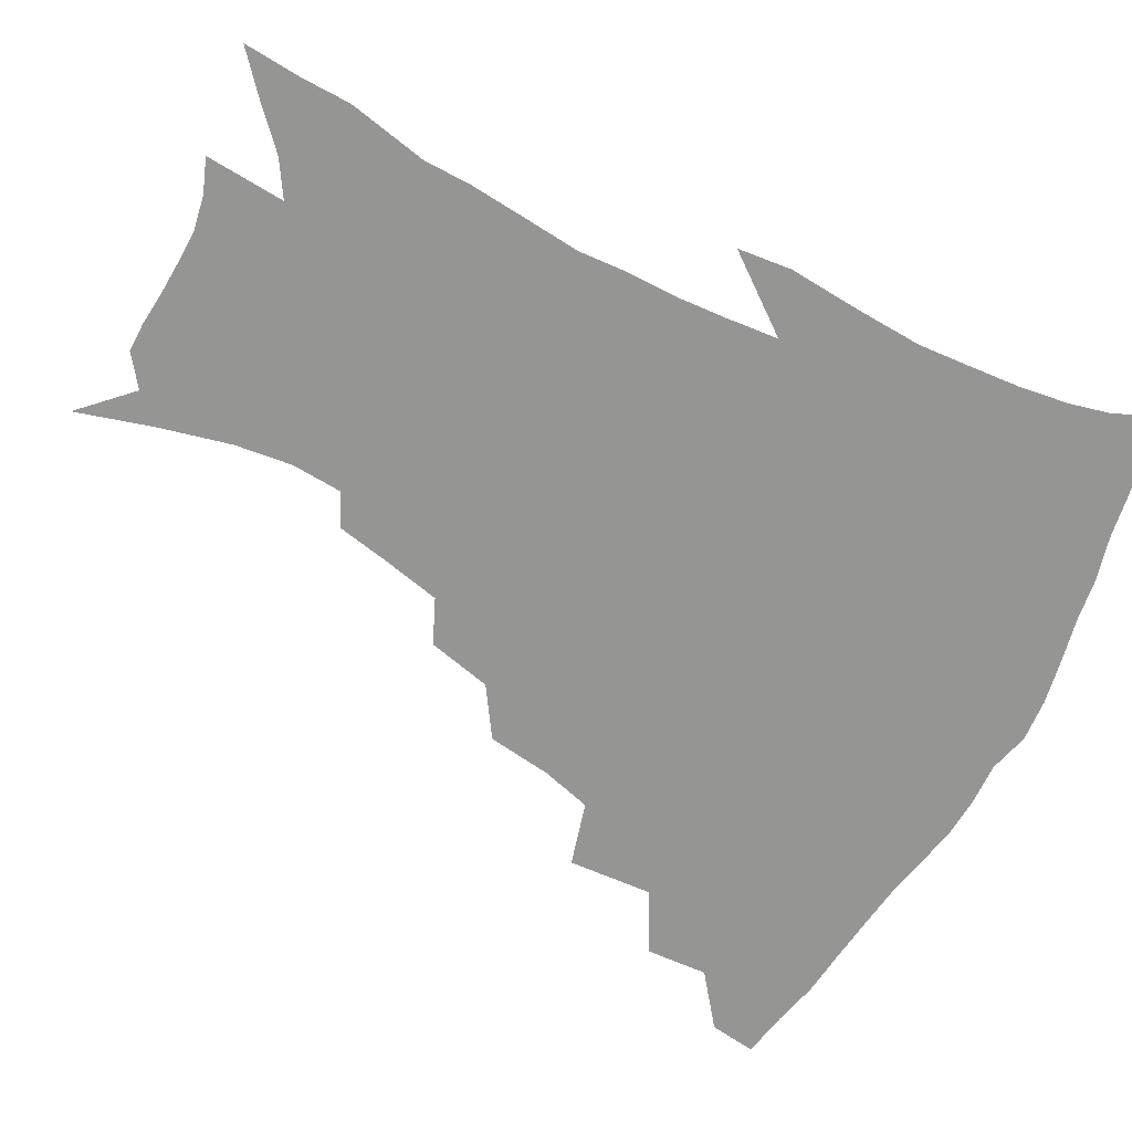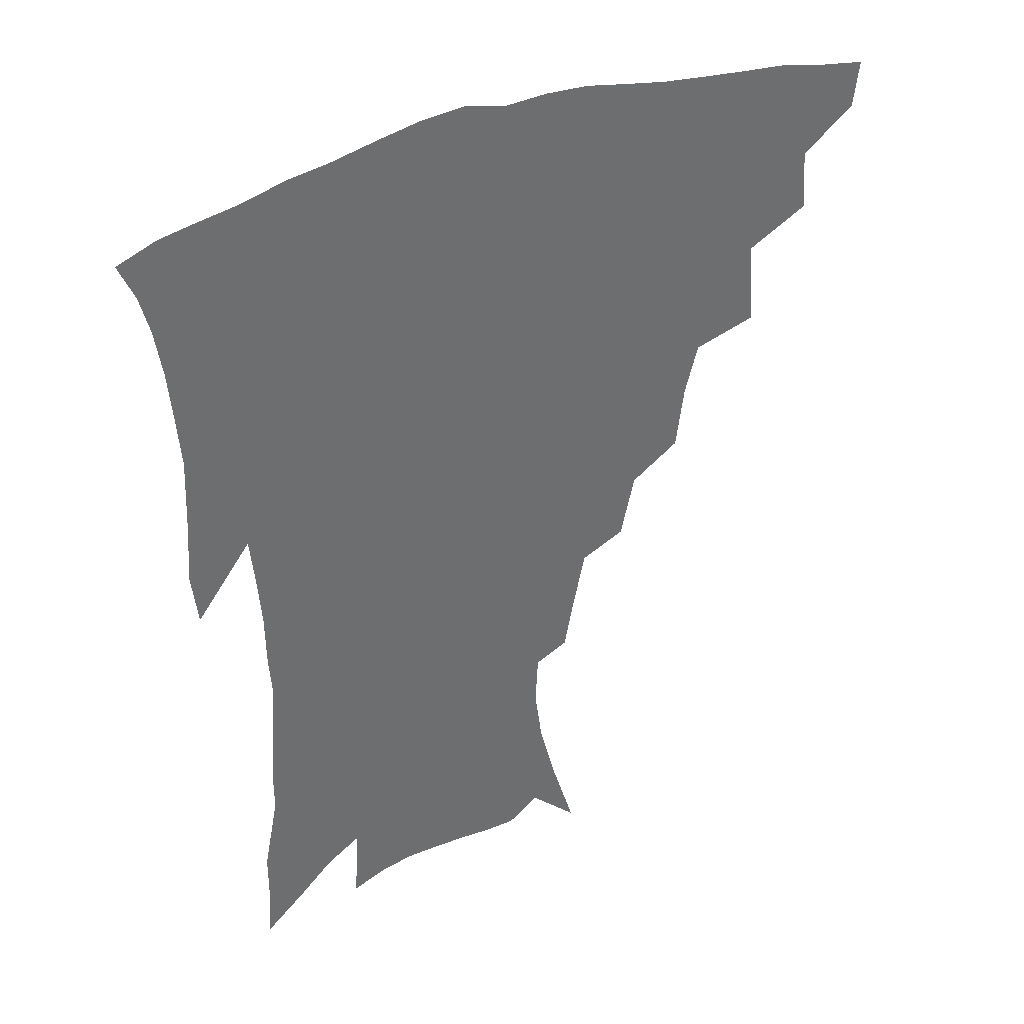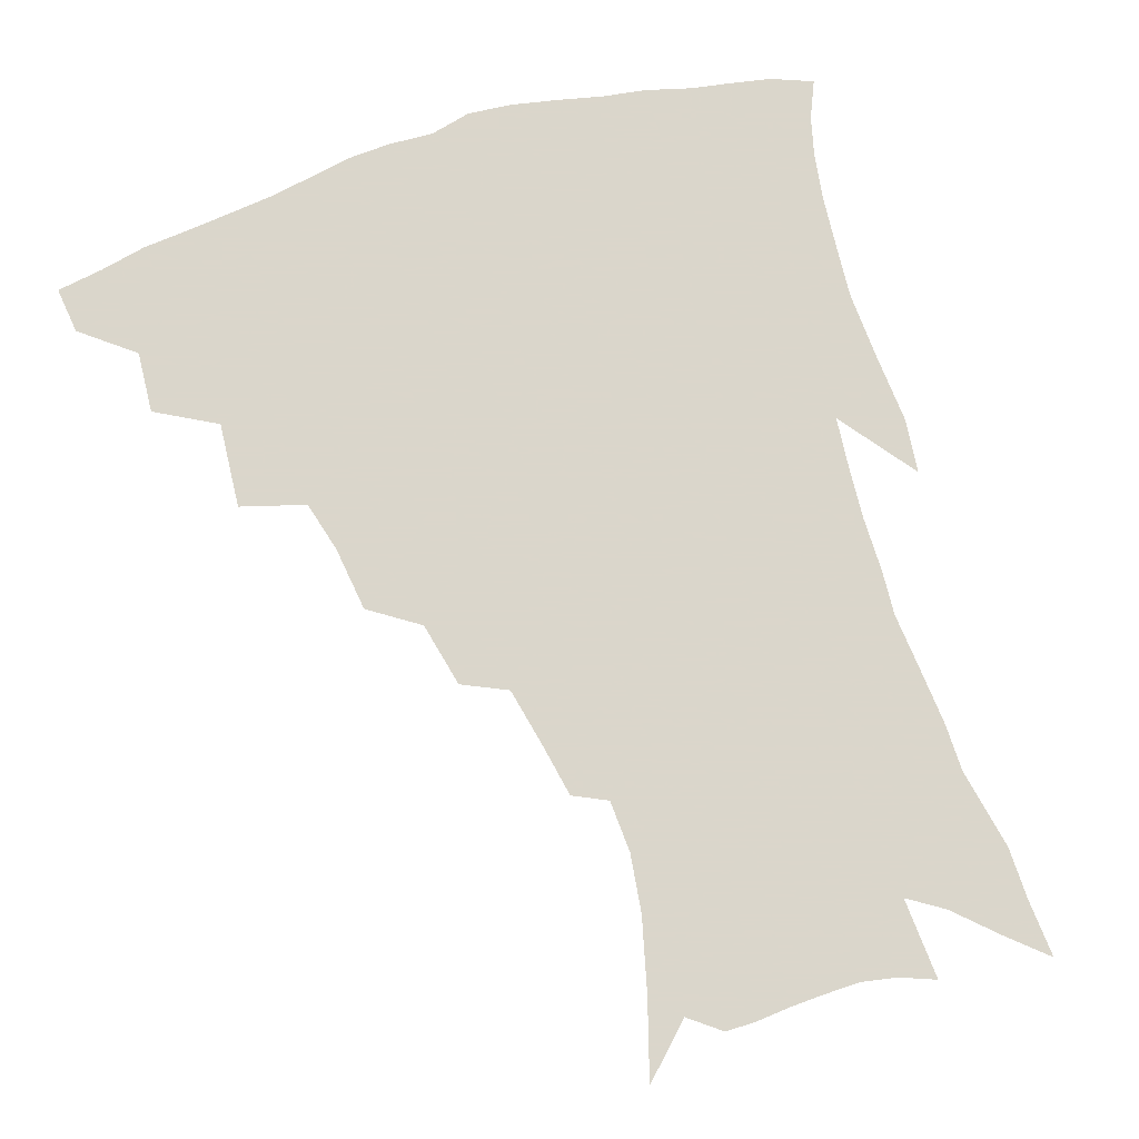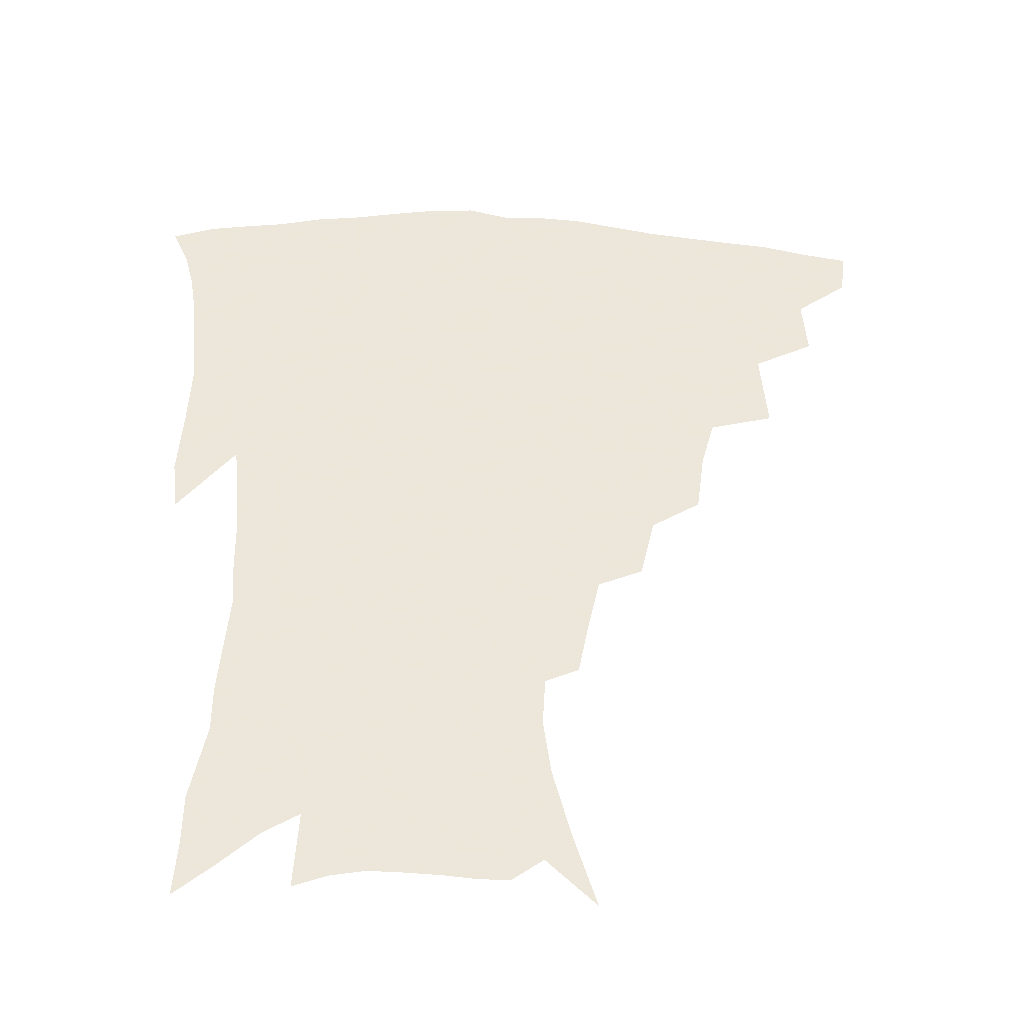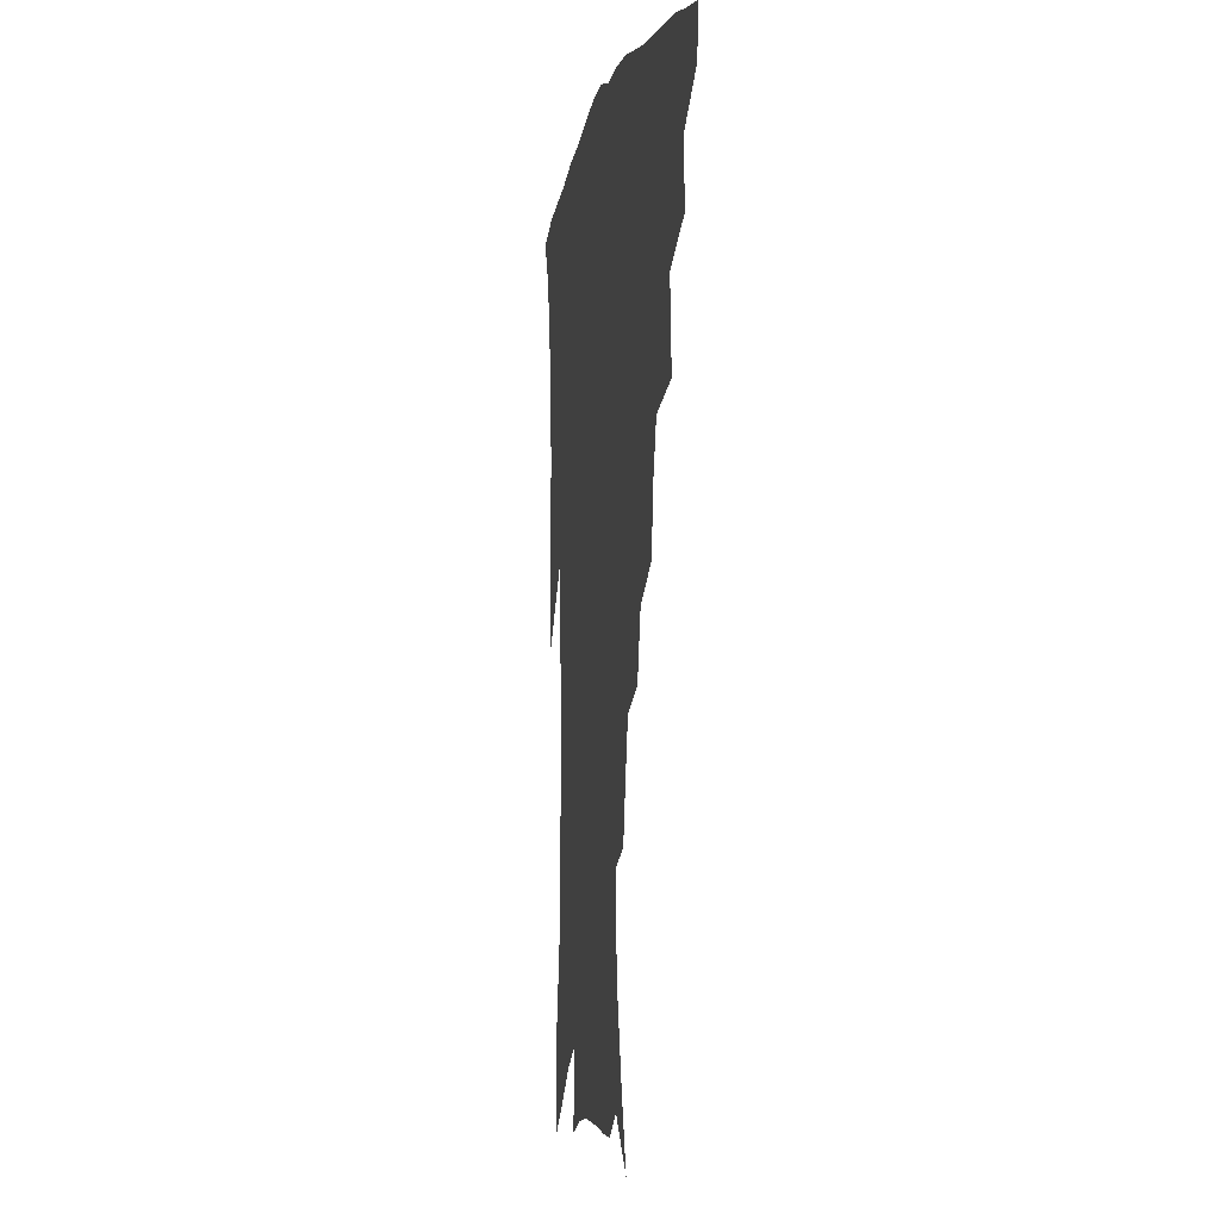
<metadata>
{"format":"obj","ext":"obj","renderer":"f3d","projection":"perspective","resolution":1024,"background":"white","views":[{"elev":-67.3,"azim":62.0,"up":"+Z"},{"elev":38.0,"azim":152.4,"up":"+Y"},{"elev":73.7,"azim":-17.8,"up":"+Z"},{"elev":-42.8,"azim":176.4,"up":"+Y"},{"elev":-5.2,"azim":-99.8,"up":"+Y"}]}
</metadata>
<code>
v 439.4 411.3 0
v 437.5 427.1 0
v 455.6 376.7 0
v 457 397.4 0
v 456 414.1 0
v 453.1 429.7 0
v 473.7 336.8 0
v 475.9 365.6 0
v 475.6 385.2 0
v 472.9 400.7 0
v 470.9 416.4 0
v 468.3 433.1 0
v 502.5 291.7 0
v 499.7 313.5 0
v 495.2 330.5 0
v 493.4 352.6 0
v 492.8 372.7 0
v 491.2 389 0
v 488.4 403.7 0
v 485.9 418.9 0
v 483.8 434.6 0
v 523.9 259 0
v 519 280.7 0
v 514.6 299.3 0
v 514.9 328.8 0
v 510 340.9 0
v 509.6 361.4 0
v 507.5 376.5 0
v 505.4 391.3 0
v 503.5 405.9 0
v 501.4 420.4 0
v 498.9 436.3 0
v 546.5 214.5 0
v 543.2 231.8 0
v 538.9 252.2 0
v 534.3 273.5 0
v 530.6 292 0
v 528.7 314.3 0
v 527.3 334.7 0
v 524.2 347.6 0
v 524.2 366.3 0
v 521.9 379.7 0
v 519.8 393.8 0
v 517.8 408 0
v 515.7 422.7 0
v 513.7 438 0
v 542.1 122.7 0
v 550 148.7 0
v 556 172.6 0
v 558.6 191.8 0
v 557.7 209.1 0
v 555.2 228.7 0
v 551.8 245.1 0
v 548.3 264.7 0
v 545 282 0
v 543 303.6 0
v 540.9 320.2 0
v 539.5 337.5 0
v 538.3 353.4 0
v 537.4 368.5 0
v 535.9 382.2 0
v 533.6 395.8 0
v 532.2 409.9 0
v 530.1 424.6 0
v 528.1 440.7 0
v 558.6 138.9 0
v 564.9 164.2 0
v 567.8 185.2 0
v 567.4 200 0
v 566.3 219.6 0
v 564.1 239.2 0
v 561.2 254.8 0
v 558.2 271 0
v 556.1 290.5 0
v 554.5 309 0
v 553.3 326 0
v 552.2 341.6 0
v 551.4 356.4 0
v 551.4 371.9 0
v 549.9 384.2 0
v 548.1 397.4 0
v 546.6 411.3 0
v 544.3 427 0
v 542.2 443.5 0
v 568.9 131 0
v 572.1 149.6 0
v 576 172.8 0
v 577.1 191.9 0
v 576.5 209.7 0
v 575.1 227.6 0
v 573.1 245 0
v 570.8 261 0
v 568.8 279.5 0
v 567.3 297.6 0
v 565.8 312.4 0
v 565.1 329.2 0
v 564.6 344.5 0
v 563.8 357.9 0
v 563.7 372.7 0
v 562.8 385.4 0
v 561.7 398.4 0
v 561.2 411.8 0
v 559.5 426.3 0
v 556.6 444.2 0
v 578.9 130.9 0
v 583.8 157.8 0
v 585.7 178.4 0
v 585.6 193.4 0
v 585.3 217 0
v 583.9 229.9 0
v 582.2 248.2 0
v 580.5 265 0
v 579 282.7 0
v 578 300.7 0
v 577.5 317.4 0
v 576.4 329.6 0
v 576.4 345.8 0
v 576.3 359.6 0
v 576.2 373.3 0
v 575.8 386.1 0
v 575.4 399.1 0
v 574.8 412.4 0
v 573.4 427 0
v 571.3 443.5 0
v 590 131.9 0
v 593.8 160.6 0
v 594.8 181.1 0
v 594.6 197.4 0
v 594 216.7 0
v 592.8 231 0
v 591.5 251.6 0
v 590.3 269.1 0
v 589.3 285.6 0
v 588.6 301.5 0
v 588.4 319.3 0
v 588.4 333.6 0
v 588.6 348.3 0
v 588.7 361.2 0
v 589 374.2 0
v 589.2 386.8 0
v 589.1 399.5 0
v 588.5 412.6 0
v 587.1 428.2 0
v 585 446.9 0
v 601.5 132.4 0
v 603.6 161.4 0
v 604 182.4 0
v 603.7 203.3 0
v 603 218 0
v 602 235.2 0
v 600.8 253.1 0
v 600.1 269.9 0
v 599.5 286.9 0
v 599.3 303.3 0
v 599.3 319.6 0
v 599.6 333.2 0
v 600 347.8 0
v 600.5 360.6 0
v 601.3 374.3 0
v 602 387 0
v 602.3 399.6 0
v 601.9 413.2 0
v 601.2 427.8 0
v 599.4 445.7 0
v 613.1 132.5 0
v 613.5 160.8 0
v 613.3 182.1 0
v 613 199.5 0
v 612 218.1 0
v 611 237.6 0
v 610.2 255.4 0
v 610 269.2 0
v 609.6 287.3 0
v 609.7 302.9 0
v 610 319 0
v 610.7 334.2 0
v 611.4 347.4 0
v 612.3 361 0
v 613.4 374 0
v 614.6 386.8 0
v 615.3 399.1 0
v 615.9 412 0
v 615.4 426.9 0
v 614.7 442.6 0
v 624.5 130.3 0
v 623.7 157 0
v 622.9 178.5 0
v 622.2 197.2 0
v 621.1 217.5 0
v 620.2 236.4 0
v 619.9 252.4 0
v 619.6 269 0
v 619.8 284.4 0
v 620.1 300.3 0
v 620.8 315.6 0
v 621.4 332.6 0
v 622.5 346.8 0
v 623.8 359.7 0
v 625.2 373.4 0
v 626.7 386 0
v 628 398.2 0
v 629.4 410.8 0
v 630.3 424.1 0
v 630.2 439.1 0
v 635.8 126 0
v 634.3 152.7 0
v 632.9 174.4 0
v 631.6 194.9 0
v 630.4 214.6 0
v 629.5 233.4 0
v 629.7 248.1 0
v 629.2 266.8 0
v 629.9 281.3 0
v 630.5 297 0
v 631.4 312 0
v 632.2 329.5 0
v 633.3 345.4 0
v 635.1 357.5 0
v 636.8 370.6 0
v 638.7 384.6 0
v 641.1 397.3 0
v 642.9 408.9 0
v 644.3 421.6 0
v 644.4 437 0
v 645.9 145.2 0
v 644 166.7 0
v 642.5 186.6 0
v 640.3 209.1 0
v 639.7 226.5 0
v 639.8 242.1 0
v 639.6 259.8 0
v 640 276.3 0
v 640.5 293.4 0
v 641.6 310 0
v 643.2 324.8 0
v 644.5 340.7 0
v 646.2 355.6 0
v 648.1 368.9 0
v 650.3 382.6 0
v 652.7 395.1 0
v 655 407.1 0
v 657.3 419.5 0
v 659.6 432.9 0
v 658.9 132.9 0
v 655.7 157.5 0
v 653.5 179 0
v 651.7 199.1 0
v 650.6 217.5 0
v 650 234.9 0
v 650.3 251 0
v 650.2 269.4 0
v 650.9 286.7 0
v 652.4 302.7 0
v 654.3 318.4 0
v 655.7 335 0
v 657.2 351.8 0
v 659 367.2 0
v 661.6 379.9 0
v 664.2 392.9 0
v 667 404.6 0
v 669.9 416.7 0
v 672.9 430.6 0
v 671.7 121.5 0
v 670.5 140.8 0
v 670.4 157.5 0
v 665.3 184.6 0
v 665.3 200 0
v 663.9 218.6 0
v 662.3 238.5 0
v 663.4 253.5 0
v 663.7 271.8 0
v 665 288.9 0
v 666.7 306.5 0
v 667.6 325.8 0
v 669.6 342.3 0
v 671.2 359.1 0
v 673.1 374.8 0
v 675.4 389.5 0
v 678.8 401.7 0
v 681.9 413.6 0
v 686.1 428 0
v 685.8 281 0
v 687.9 299.1 0
v 686.4 323.1 0
v 685.5 345.6 0
v 686.9 363.3 0
v 688.5 380.9 0
v 691 397.1 0
v 694.4 410.3 0
v 699.8 422.6 0
f 4 5 1
f 1 5 2
f 5 6 2
f 8 9 3
f 3 9 4
f 9 10 4
f 4 10 5
f 10 11 5
f 5 11 6
f 11 12 6
f 15 16 7
f 7 16 8
f 16 17 8
f 8 17 9
f 17 18 9
f 9 18 10
f 18 19 10
f 10 19 11
f 19 20 11
f 11 20 12
f 20 21 12
f 23 24 13
f 13 24 14
f 24 25 14
f 14 25 15
f 25 26 15
f 15 26 16
f 26 27 16
f 16 27 17
f 27 28 17
f 17 28 18
f 28 29 18
f 18 29 19
f 29 30 19
f 19 30 20
f 30 31 20
f 20 31 21
f 31 32 21
f 35 36 22
f 22 36 23
f 36 37 23
f 23 37 24
f 37 38 24
f 24 38 25
f 38 39 25
f 25 39 26
f 39 40 26
f 26 40 27
f 40 41 27
f 27 41 28
f 41 42 28
f 28 42 29
f 42 43 29
f 29 43 30
f 43 44 30
f 30 44 31
f 44 45 31
f 31 45 32
f 45 46 32
f 51 52 33
f 33 52 34
f 52 53 34
f 34 53 35
f 53 54 35
f 35 54 36
f 54 55 36
f 36 55 37
f 55 56 37
f 37 56 38
f 56 57 38
f 38 57 39
f 57 58 39
f 39 58 40
f 58 59 40
f 40 59 41
f 59 60 41
f 41 60 42
f 60 61 42
f 42 61 43
f 61 62 43
f 43 62 44
f 62 63 44
f 44 63 45
f 63 64 45
f 45 64 46
f 64 65 46
f 47 66 48
f 66 67 48
f 48 67 49
f 67 68 49
f 49 68 50
f 68 69 50
f 50 69 51
f 69 70 51
f 51 70 52
f 70 71 52
f 52 71 53
f 71 72 53
f 53 72 54
f 72 73 54
f 54 73 55
f 73 74 55
f 55 74 56
f 74 75 56
f 56 75 57
f 75 76 57
f 57 76 58
f 76 77 58
f 58 77 59
f 77 78 59
f 59 78 60
f 78 79 60
f 60 79 61
f 79 80 61
f 61 80 62
f 80 81 62
f 62 81 63
f 81 82 63
f 63 82 64
f 82 83 64
f 64 83 65
f 83 84 65
f 85 86 66
f 66 86 67
f 86 87 67
f 67 87 68
f 87 88 68
f 68 88 69
f 88 89 69
f 69 89 70
f 89 90 70
f 70 90 71
f 90 91 71
f 71 91 72
f 91 92 72
f 72 92 73
f 92 93 73
f 73 93 74
f 93 94 74
f 74 94 75
f 94 95 75
f 75 95 76
f 95 96 76
f 76 96 77
f 96 97 77
f 77 97 78
f 97 98 78
f 78 98 79
f 98 99 79
f 79 99 80
f 99 100 80
f 80 100 81
f 100 101 81
f 81 101 82
f 101 102 82
f 82 102 83
f 102 103 83
f 83 103 84
f 103 104 84
f 85 105 86
f 105 106 86
f 86 106 87
f 106 107 87
f 87 107 88
f 107 108 88
f 88 108 89
f 108 109 89
f 89 109 90
f 109 110 90
f 90 110 91
f 110 111 91
f 91 111 92
f 111 112 92
f 92 112 93
f 112 113 93
f 93 113 94
f 113 114 94
f 94 114 95
f 114 115 95
f 95 115 96
f 115 116 96
f 96 116 97
f 116 117 97
f 97 117 98
f 117 118 98
f 98 118 99
f 118 119 99
f 99 119 100
f 119 120 100
f 100 120 101
f 120 121 101
f 101 121 102
f 121 122 102
f 102 122 103
f 122 123 103
f 103 123 104
f 123 124 104
f 105 125 106
f 125 126 106
f 106 126 107
f 126 127 107
f 107 127 108
f 127 128 108
f 108 128 109
f 128 129 109
f 109 129 110
f 129 130 110
f 110 130 111
f 130 131 111
f 111 131 112
f 131 132 112
f 112 132 113
f 132 133 113
f 113 133 114
f 133 134 114
f 114 134 115
f 134 135 115
f 115 135 116
f 135 136 116
f 116 136 117
f 136 137 117
f 117 137 118
f 137 138 118
f 118 138 119
f 138 139 119
f 119 139 120
f 139 140 120
f 120 140 121
f 140 141 121
f 121 141 122
f 141 142 122
f 122 142 123
f 142 143 123
f 123 143 124
f 143 144 124
f 125 145 126
f 145 146 126
f 126 146 127
f 146 147 127
f 127 147 128
f 147 148 128
f 128 148 129
f 148 149 129
f 129 149 130
f 149 150 130
f 130 150 131
f 150 151 131
f 131 151 132
f 151 152 132
f 132 152 133
f 152 153 133
f 133 153 134
f 153 154 134
f 134 154 135
f 154 155 135
f 135 155 136
f 155 156 136
f 136 156 137
f 156 157 137
f 137 157 138
f 157 158 138
f 138 158 139
f 158 159 139
f 139 159 140
f 159 160 140
f 140 160 141
f 160 161 141
f 141 161 142
f 161 162 142
f 142 162 143
f 162 163 143
f 143 163 144
f 163 164 144
f 145 165 146
f 165 166 146
f 146 166 147
f 166 167 147
f 147 167 148
f 167 168 148
f 148 168 149
f 168 169 149
f 149 169 150
f 169 170 150
f 150 170 151
f 170 171 151
f 151 171 152
f 171 172 152
f 152 172 153
f 172 173 153
f 153 173 154
f 173 174 154
f 154 174 155
f 174 175 155
f 155 175 156
f 175 176 156
f 156 176 157
f 176 177 157
f 157 177 158
f 177 178 158
f 158 178 159
f 178 179 159
f 159 179 160
f 179 180 160
f 160 180 161
f 180 181 161
f 161 181 162
f 181 182 162
f 162 182 163
f 182 183 163
f 163 183 164
f 183 184 164
f 165 185 166
f 185 186 166
f 166 186 167
f 186 187 167
f 167 187 168
f 187 188 168
f 168 188 169
f 188 189 169
f 169 189 170
f 189 190 170
f 170 190 171
f 190 191 171
f 171 191 172
f 191 192 172
f 172 192 173
f 192 193 173
f 173 193 174
f 193 194 174
f 174 194 175
f 194 195 175
f 175 195 176
f 195 196 176
f 176 196 177
f 196 197 177
f 177 197 178
f 197 198 178
f 178 198 179
f 198 199 179
f 179 199 180
f 199 200 180
f 180 200 181
f 200 201 181
f 181 201 182
f 201 202 182
f 182 202 183
f 202 203 183
f 183 203 184
f 203 204 184
f 185 205 186
f 205 206 186
f 186 206 187
f 206 207 187
f 187 207 188
f 207 208 188
f 188 208 189
f 208 209 189
f 189 209 190
f 209 210 190
f 190 210 191
f 210 211 191
f 191 211 192
f 211 212 192
f 192 212 193
f 212 213 193
f 193 213 194
f 213 214 194
f 194 214 195
f 214 215 195
f 195 215 196
f 215 216 196
f 196 216 197
f 216 217 197
f 197 217 198
f 217 218 198
f 198 218 199
f 218 219 199
f 199 219 200
f 219 220 200
f 200 220 201
f 220 221 201
f 201 221 202
f 221 222 202
f 202 222 203
f 222 223 203
f 203 223 204
f 223 224 204
f 206 225 207
f 225 226 207
f 207 226 208
f 226 227 208
f 208 227 209
f 227 228 209
f 209 228 210
f 228 229 210
f 210 229 211
f 229 230 211
f 211 230 212
f 230 231 212
f 212 231 213
f 231 232 213
f 213 232 214
f 232 233 214
f 214 233 215
f 233 234 215
f 215 234 216
f 234 235 216
f 216 235 217
f 235 236 217
f 217 236 218
f 236 237 218
f 218 237 219
f 237 238 219
f 219 238 220
f 238 239 220
f 220 239 221
f 239 240 221
f 221 240 222
f 240 241 222
f 222 241 223
f 241 242 223
f 223 242 224
f 242 243 224
f 225 244 226
f 244 245 226
f 226 245 227
f 245 246 227
f 227 246 228
f 246 247 228
f 228 247 229
f 247 248 229
f 229 248 230
f 248 249 230
f 230 249 231
f 249 250 231
f 231 250 232
f 250 251 232
f 232 251 233
f 251 252 233
f 233 252 234
f 252 253 234
f 234 253 235
f 253 254 235
f 235 254 236
f 254 255 236
f 236 255 237
f 255 256 237
f 237 256 238
f 256 257 238
f 238 257 239
f 257 258 239
f 239 258 240
f 258 259 240
f 240 259 241
f 259 260 241
f 241 260 242
f 260 261 242
f 242 261 243
f 261 262 243
f 244 263 245
f 263 264 245
f 245 264 246
f 264 265 246
f 246 265 247
f 265 266 247
f 247 266 248
f 266 267 248
f 248 267 249
f 267 268 249
f 249 268 250
f 268 269 250
f 250 269 251
f 269 270 251
f 251 270 252
f 270 271 252
f 252 271 253
f 271 272 253
f 253 272 254
f 272 273 254
f 254 273 255
f 273 274 255
f 255 274 256
f 274 275 256
f 256 275 257
f 275 276 257
f 257 276 258
f 276 277 258
f 258 277 259
f 277 278 259
f 259 278 260
f 278 279 260
f 260 279 261
f 279 280 261
f 261 280 262
f 280 281 262
f 273 282 274
f 282 283 274
f 274 283 275
f 283 284 275
f 275 284 276
f 284 285 276
f 276 285 277
f 285 286 277
f 277 286 278
f 286 287 278
f 278 287 279
f 287 288 279
f 279 288 280
f 288 289 280
f 280 289 281
f 289 290 281

</code>
